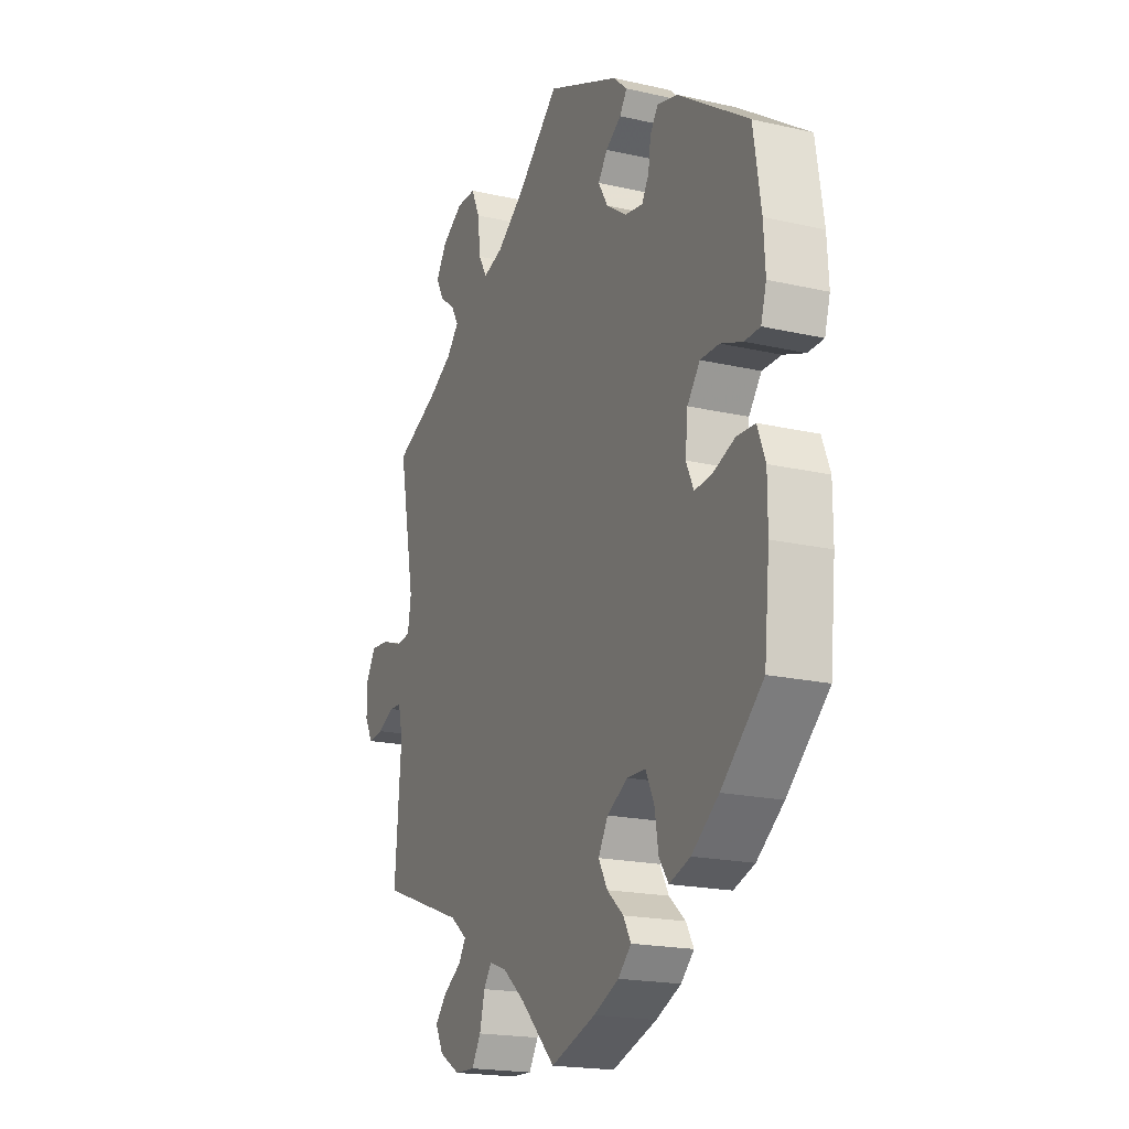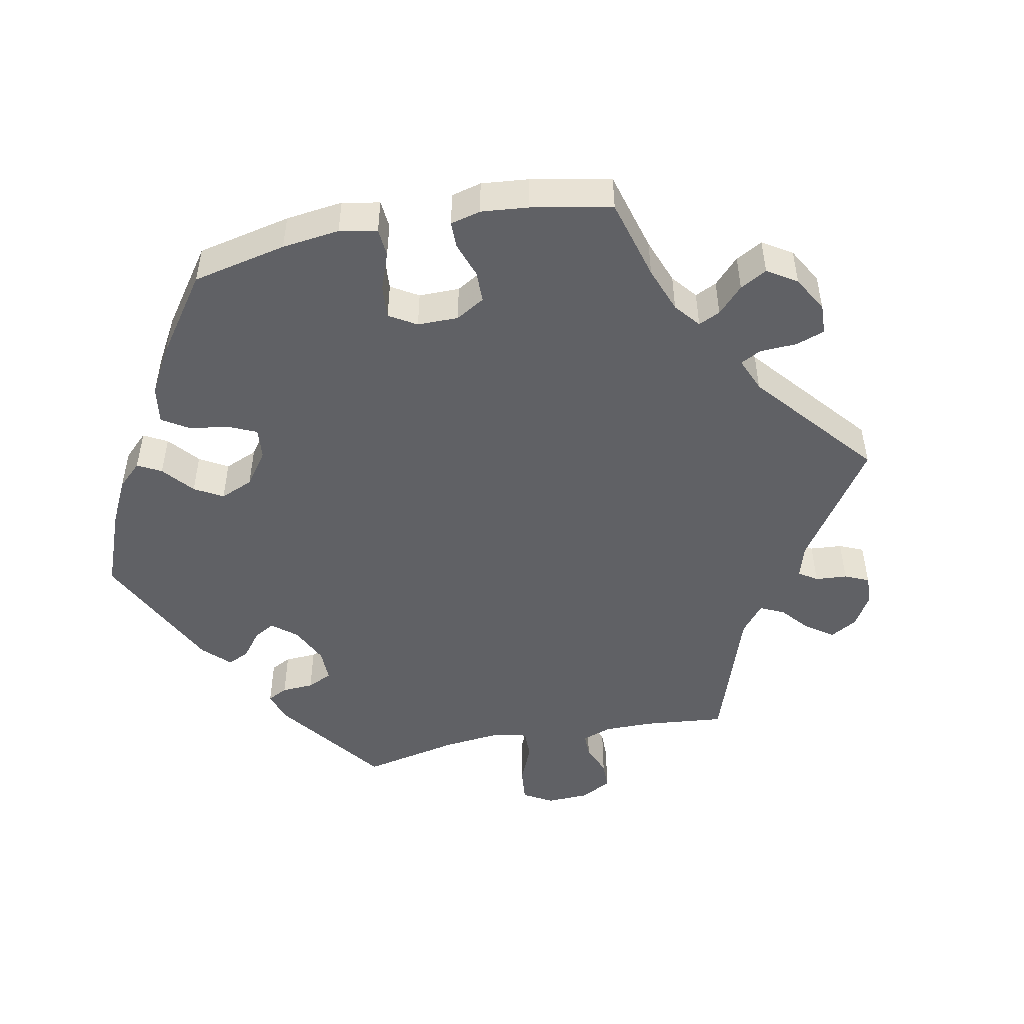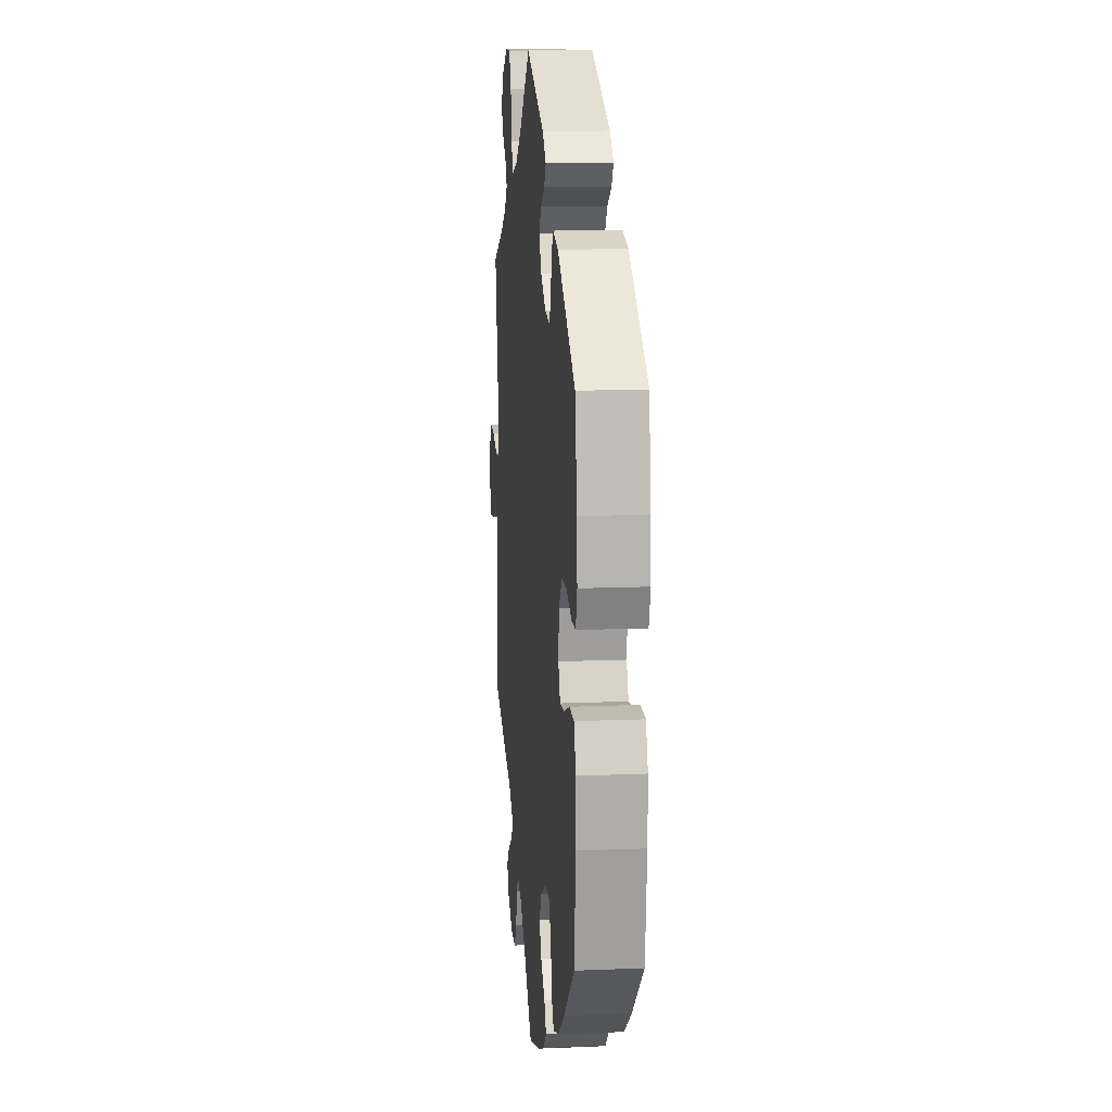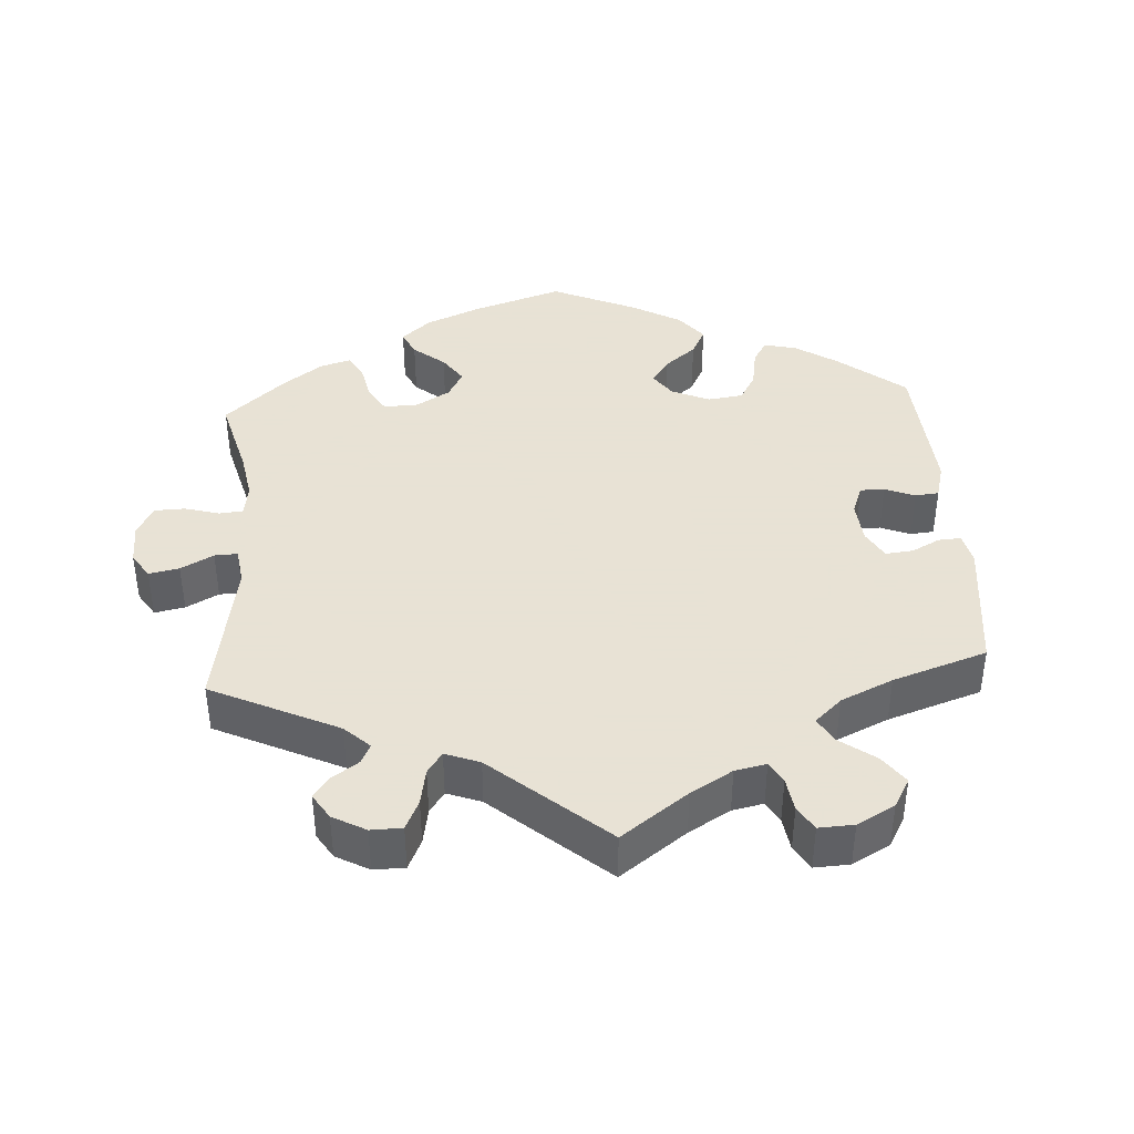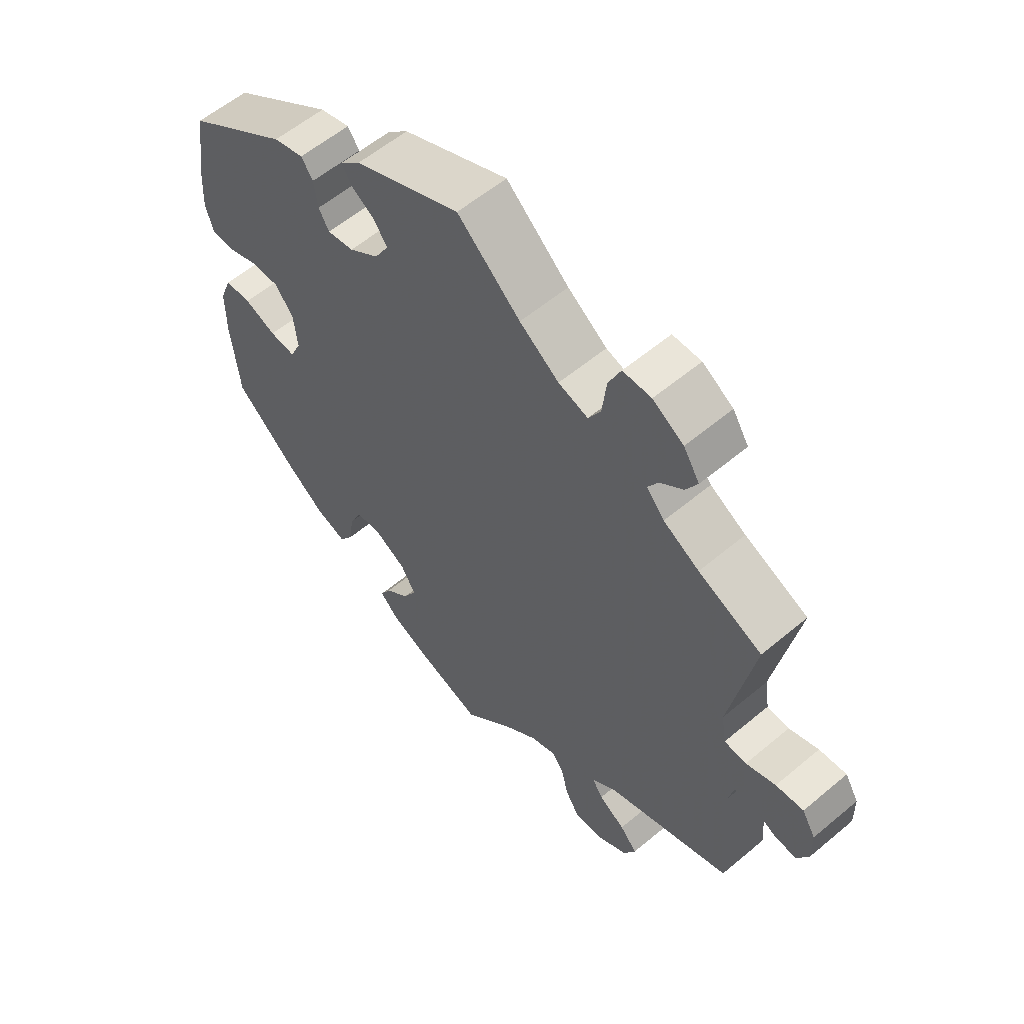
<metadata>
{"format":"obj","ext":"obj","renderer":"f3d","projection":"perspective","resolution":1024,"background":"white","views":[{"elev":-19.2,"azim":66.6,"up":"+Z"},{"elev":-49.1,"azim":161.5,"up":"+Y"},{"elev":13.3,"azim":84.5,"up":"+Z"},{"elev":40.6,"azim":-63.9,"up":"+Y"},{"elev":57.9,"azim":-131.0,"up":"+Z"}]}
</metadata>
<code>
v 0.401 0.07 -0.378
v 0.337 0.07 -0.426
v 0.287 0.07 -0.443
v 0.265 0.07 -0.411
v 0.256 0.07 -0.356
v 0.236 0.07 -0.314
v 0.192 0.07 -0.313
v 0.143 0.07 -0.341
v 0.12 0.07 -0.381
v 0.141 0.07 -0.419
v 0.18 0.07 -0.453
v 0.198 0.07 -0.485
v 0.167 0.07 -0.515
v 0.107 0.07 -0.542
v 0 0.07 -0.578
v -0.083 0.07 -0.496
v -0.135 0.07 -0.453
v -0.177 0.07 -0.437
v -0.196 0.07 -0.464
v -0.208 0.07 -0.512
v -0.23 0.07 -0.548
v -0.278 0.07 -0.546
v -0.327 0.07 -0.517
v -0.346 0.07 -0.48
v -0.318 0.07 -0.448
v -0.275 0.07 -0.421
v -0.258 0.07 -0.394
v -0.298 0.07 -0.363
v -0.501 0.07 -0.289
v -0.486 0.07 -0.096
v -0.497 0.07 -0.05
v -0.527 0.07 -0.048
v -0.567 0.07 -0.067
v -0.603 0.07 -0.071
v -0.622 0.07 -0.035
v -0.621 0.07 0.017
v -0.599 0.07 0.054
v -0.554 0.07 0.05
v -0.506 0.07 0.033
v -0.47 0.07 0.036
v -0.462 0.07 0.086
v -0.501 0.07 0.289
v -0.398 0.07 0.335
v -0.34 0.07 0.368
v -0.311 0.07 0.401
v -0.328 0.07 0.43
v -0.365 0.07 0.459
v -0.384 0.07 0.493
v -0.358 0.07 0.534
v -0.308 0.07 0.565
v -0.262 0.07 0.565
v -0.242 0.07 0.521
v -0.235 0.07 0.461
v -0.215 0.07 0.426
v -0.167 0.07 0.441
v -0.103 0.07 0.487
v -0.001 0.07 0.578
v 0.171 0.07 0.504
v 0.204 0.07 0.474
v 0.187 0.07 0.448
v 0.15 0.07 0.424
v 0.128 0.07 0.393
v 0.151 0.07 0.354
v 0.199 0.07 0.321
v 0.242 0.07 0.314
v 0.259 0.07 0.343
v 0.265 0.07 0.387
v 0.284 0.07 0.414
v 0.333 0.07 0.401
v 0.5 0.07 0.289
v 0.518 0.07 0.173
v 0.522 0.07 0.104
v 0.509 0.07 0.06
v 0.472 0.07 0.059
v 0.42 0.07 0.078
v 0.375 0.07 0.078
v 0.345 0.07 0.039
v 0.339 0.07 -0.018
v 0.357 0.07 -0.057
v 0.399 0.07 -0.053
v 0.451 0.07 -0.033
v 0.494 0.07 -0.035
v 0.513 0.07 -0.084
v 0.513 0.07 -0.16
v 0.5 0.07 -0.289
v 0.401 0 -0.378
v 0.337 0 -0.426
v 0.287 0 -0.443
v 0.265 0 -0.411
v 0.256 0 -0.356
v 0.236 0 -0.314
v 0.192 0 -0.313
v 0.143 0 -0.341
v 0.12 0 -0.381
v 0.141 0 -0.419
v 0.18 0 -0.453
v 0.198 0 -0.485
v 0.167 0 -0.515
v 0.107 0 -0.542
v 0 0 -0.578
v -0.083 0 -0.496
v -0.135 0 -0.453
v -0.177 0 -0.437
v -0.196 0 -0.464
v -0.208 0 -0.512
v -0.23 0 -0.548
v -0.278 0 -0.546
v -0.327 0 -0.517
v -0.346 0 -0.48
v -0.318 0 -0.448
v -0.275 0 -0.421
v -0.258 0 -0.394
v -0.298 0 -0.363
v -0.501 0 -0.289
v -0.486 0 -0.096
v -0.497 0 -0.05
v -0.527 0 -0.048
v -0.567 0 -0.067
v -0.603 0 -0.071
v -0.622 0 -0.035
v -0.621 0 0.017
v -0.599 0 0.054
v -0.554 0 0.05
v -0.506 0 0.033
v -0.47 0 0.036
v -0.462 0 0.086
v -0.501 0 0.289
v -0.398 0 0.335
v -0.34 0 0.368
v -0.311 0 0.401
v -0.328 0 0.43
v -0.365 0 0.459
v -0.384 0 0.493
v -0.358 0 0.534
v -0.308 0 0.565
v -0.262 0 0.565
v -0.242 0 0.521
v -0.235 0 0.461
v -0.215 0 0.426
v -0.167 0 0.441
v -0.103 0 0.487
v -0.001 0 0.578
v 0.171 0 0.504
v 0.204 0 0.474
v 0.187 0 0.448
v 0.15 0 0.424
v 0.128 0 0.393
v 0.151 0 0.354
v 0.199 0 0.321
v 0.242 0 0.314
v 0.259 0 0.343
v 0.265 0 0.387
v 0.284 0 0.414
v 0.333 0 0.401
v 0.5 0 0.289
v 0.518 0 0.173
v 0.522 0 0.104
v 0.509 0 0.06
v 0.472 0 0.059
v 0.42 0 0.078
v 0.375 0 0.078
v 0.345 0 0.039
v 0.339 0 -0.018
v 0.357 0 -0.057
v 0.399 0 -0.053
v 0.451 0 -0.033
v 0.494 0 -0.035
v 0.513 0 -0.084
v 0.513 0 -0.16
v 0.5 0 -0.289
f 80 81 82 83
f 79 80 83 84
f 72 73 74 75
f 72 75 76
f 71 72 76
f 70 71 76
f 69 70 76 77
f 66 67 68 69
f 65 66 69 77
f 58 59 60 61
f 56 57 58 61
f 55 56 61 62
f 54 55 62 63
f 50 51 52 53
f 50 53 54
f 49 50 54
f 46 47 48 49
f 45 46 49 54
f 44 45 54 63
f 41 42 43
f 40 41 43 44
f 36 37 38 39
f 36 39 40
f 35 36 40
f 32 33 34 35
f 31 32 35 40
f 30 31 40 44
f 28 29 30 44
f 23 24 25 26
f 23 26 27
f 22 23 27
f 19 20 21 22
f 18 19 22 27
f 17 18 27 28
f 13 14 15 16
f 13 16 17
f 10 11 12 13
f 9 10 13 17
f 8 9 17 28
f 2 3 4 5
f 2 5 6
f 1 2 6
f 79 84 85 1
f 64 65 77 78
f 44 63 64 78
f 7 8 28 44
f 6 7 44 78
f 1 6 78 79
f 168 167 166 165
f 169 168 165 164
f 160 159 158 157
f 161 160 157
f 161 157 156
f 161 156 155
f 162 161 155 154
f 154 153 152 151
f 162 154 151 150
f 146 145 144 143
f 146 143 142 141
f 147 146 141 140
f 148 147 140 139
f 138 137 136 135
f 139 138 135
f 139 135 134
f 134 133 132 131
f 139 134 131 130
f 148 139 130 129
f 128 127 126
f 129 128 126 125
f 124 123 122 121
f 125 124 121
f 125 121 120
f 120 119 118 117
f 125 120 117 116
f 129 125 116 115
f 129 115 114 113
f 111 110 109 108
f 112 111 108
f 112 108 107
f 107 106 105 104
f 112 107 104 103
f 113 112 103 102
f 101 100 99 98
f 102 101 98
f 98 97 96 95
f 102 98 95 94
f 113 102 94 93
f 90 89 88 87
f 91 90 87
f 91 87 86
f 86 170 169 164
f 163 162 150 149
f 163 149 148 129
f 129 113 93 92
f 163 129 92 91
f 164 163 91 86
f 1 86 87 2
f 2 87 88 3
f 3 88 89 4
f 4 89 90 5
f 5 90 91 6
f 6 91 92 7
f 7 92 93 8
f 8 93 94 9
f 9 94 95 10
f 10 95 96 11
f 11 96 97 12
f 12 97 98 13
f 13 98 99 14
f 14 99 100 15
f 15 100 101 16
f 16 101 102 17
f 17 102 103 18
f 18 103 104 19
f 19 104 105 20
f 20 105 106 21
f 21 106 107 22
f 22 107 108 23
f 23 108 109 24
f 24 109 110 25
f 25 110 111 26
f 26 111 112 27
f 27 112 113 28
f 28 113 114 29
f 29 114 115 30
f 30 115 116 31
f 31 116 117 32
f 32 117 118 33
f 33 118 119 34
f 34 119 120 35
f 35 120 121 36
f 36 121 122 37
f 37 122 123 38
f 38 123 124 39
f 39 124 125 40
f 40 125 126 41
f 41 126 127 42
f 42 127 128 43
f 43 128 129 44
f 44 129 130 45
f 45 130 131 46
f 46 131 132 47
f 47 132 133 48
f 48 133 134 49
f 49 134 135 50
f 50 135 136 51
f 51 136 137 52
f 52 137 138 53
f 53 138 139 54
f 54 139 140 55
f 55 140 141 56
f 56 141 142 57
f 57 142 143 58
f 58 143 144 59
f 59 144 145 60
f 60 145 146 61
f 61 146 147 62
f 62 147 148 63
f 63 148 149 64
f 64 149 150 65
f 65 150 151 66
f 66 151 152 67
f 67 152 153 68
f 68 153 154 69
f 69 154 155 70
f 70 155 156 71
f 71 156 157 72
f 72 157 158 73
f 73 158 159 74
f 74 159 160 75
f 75 160 161 76
f 76 161 162 77
f 77 162 163 78
f 78 163 164 79
f 79 164 165 80
f 80 165 166 81
f 81 166 167 82
f 82 167 168 83
f 83 168 169 84
f 84 169 170 85
f 85 170 86 1

</code>
